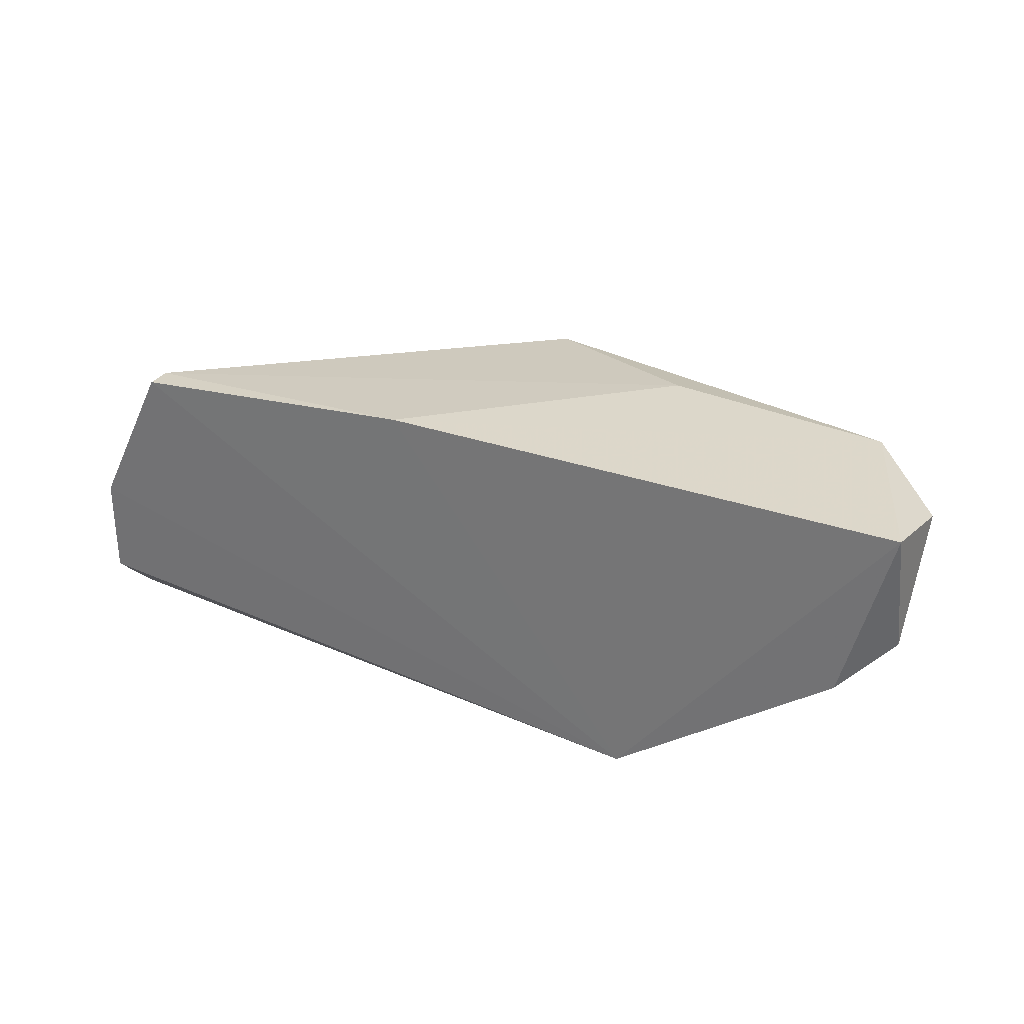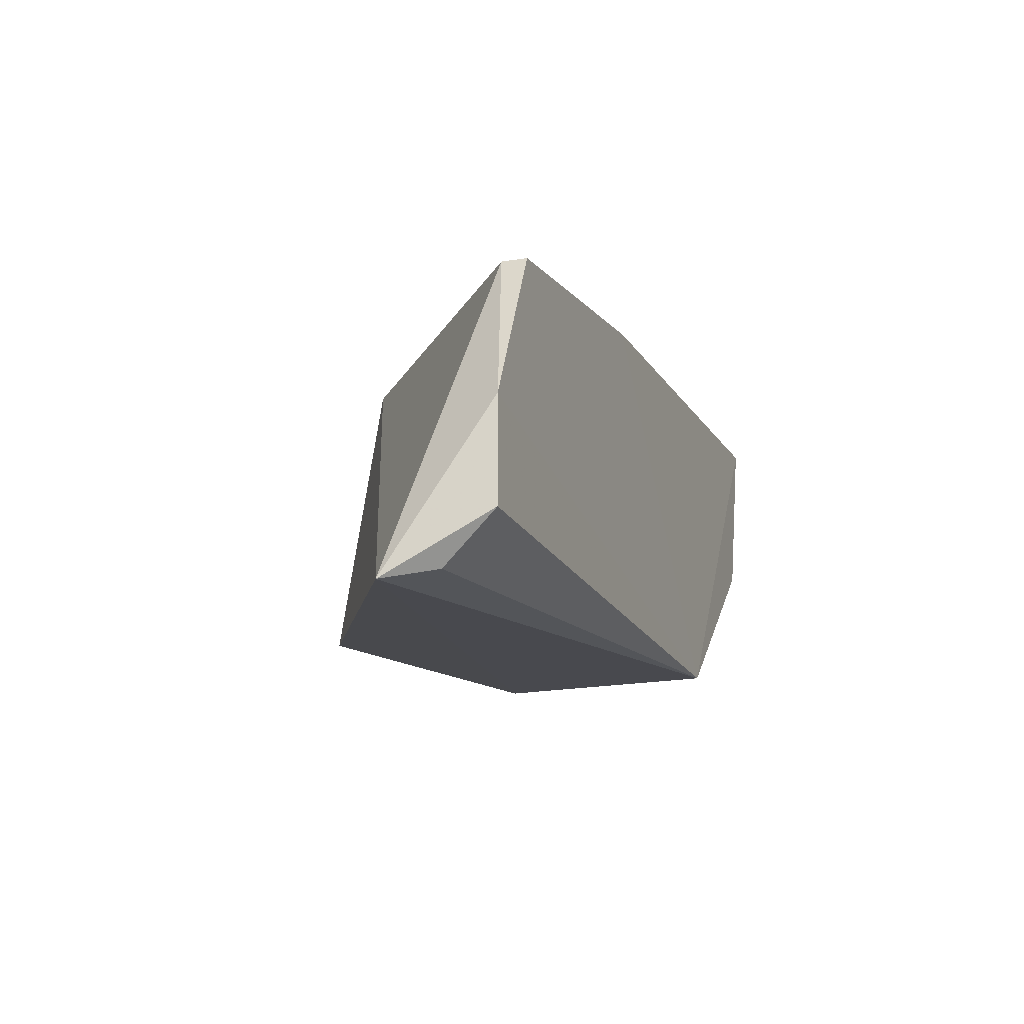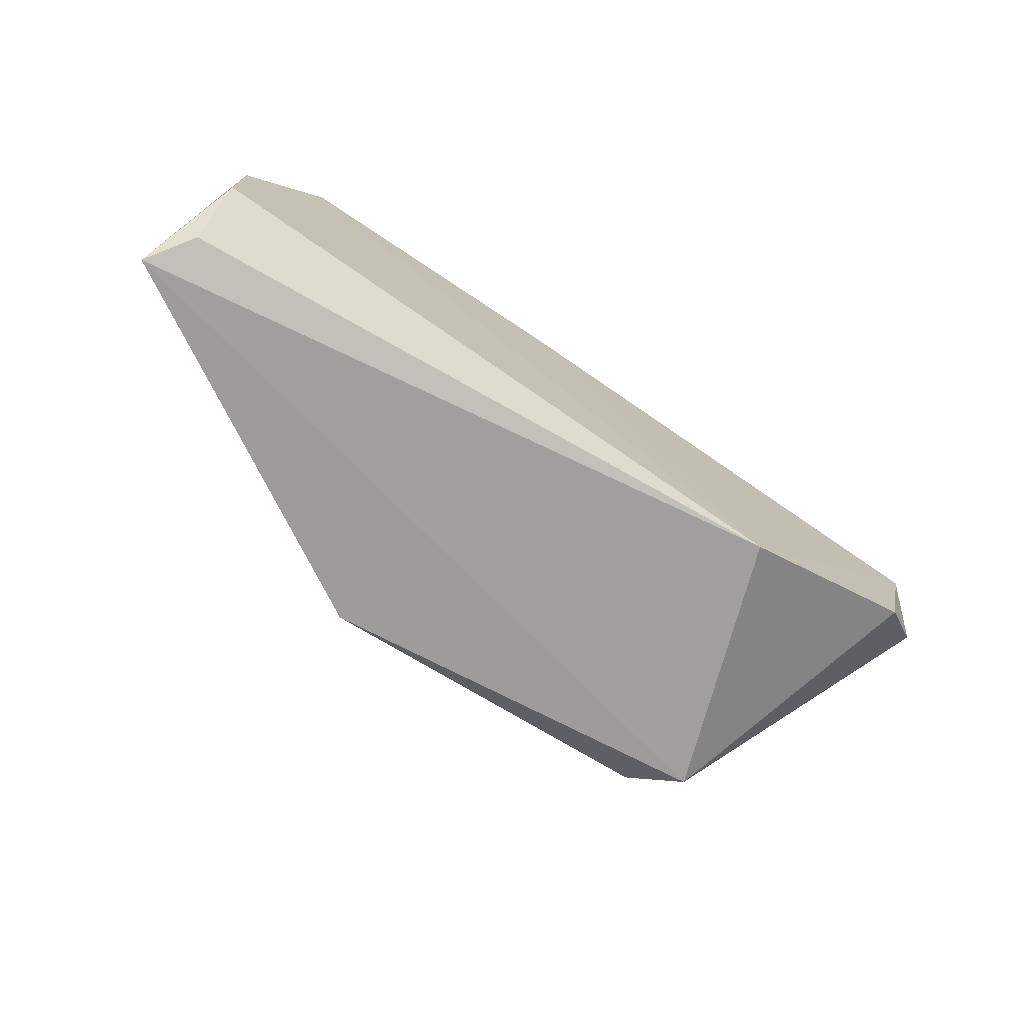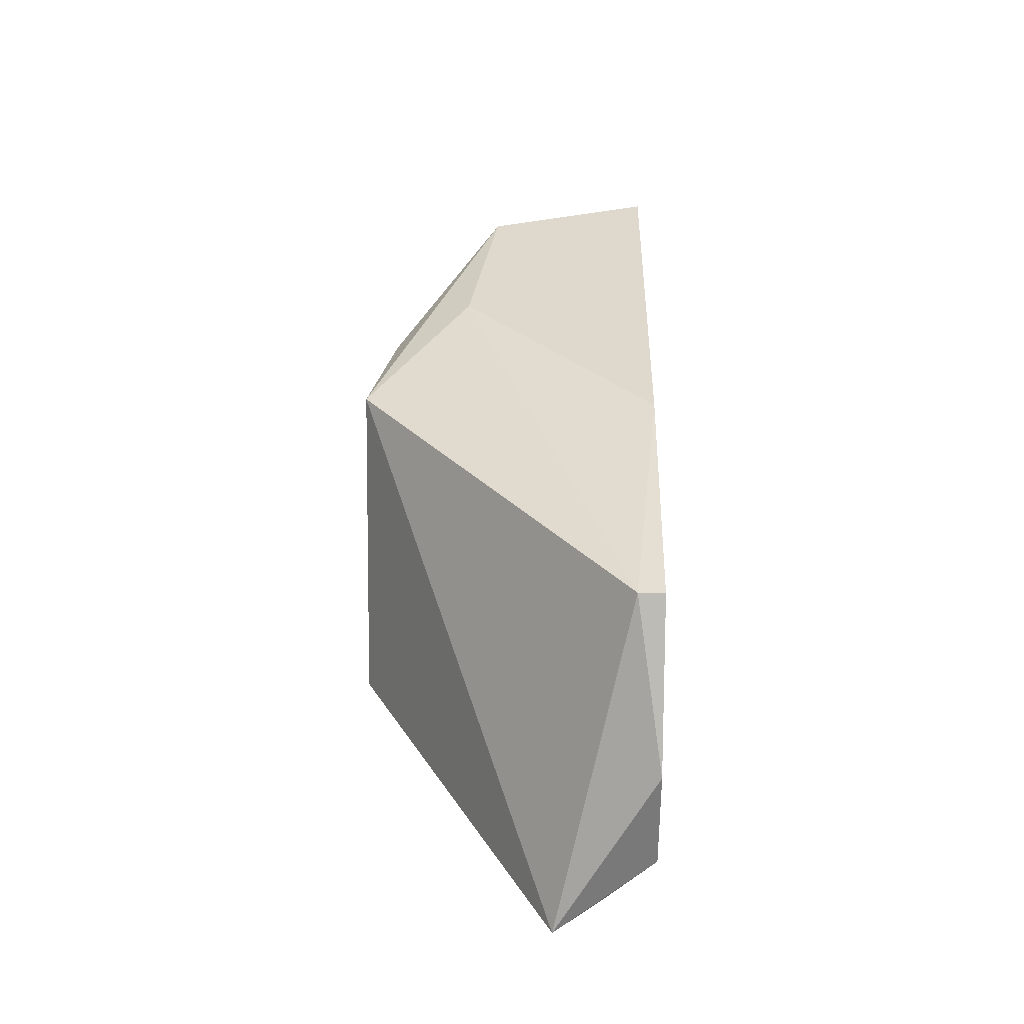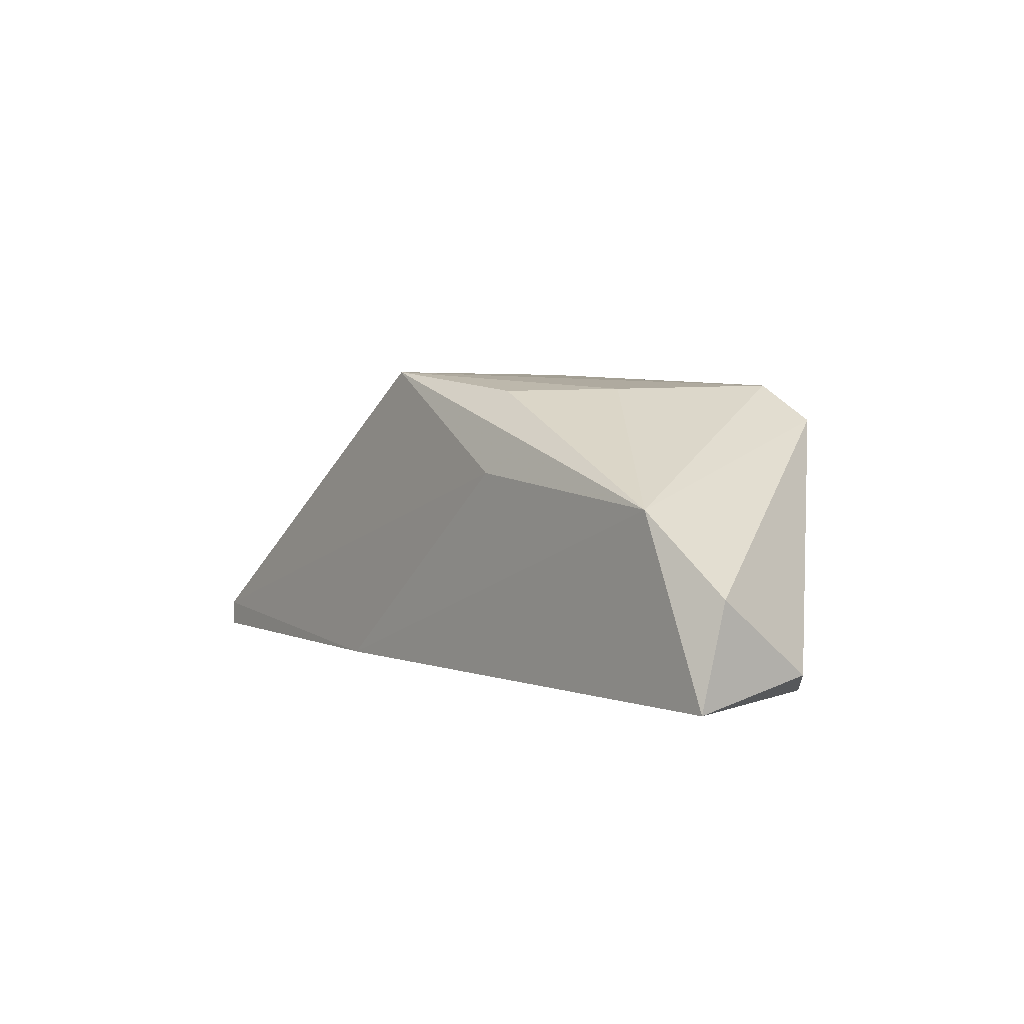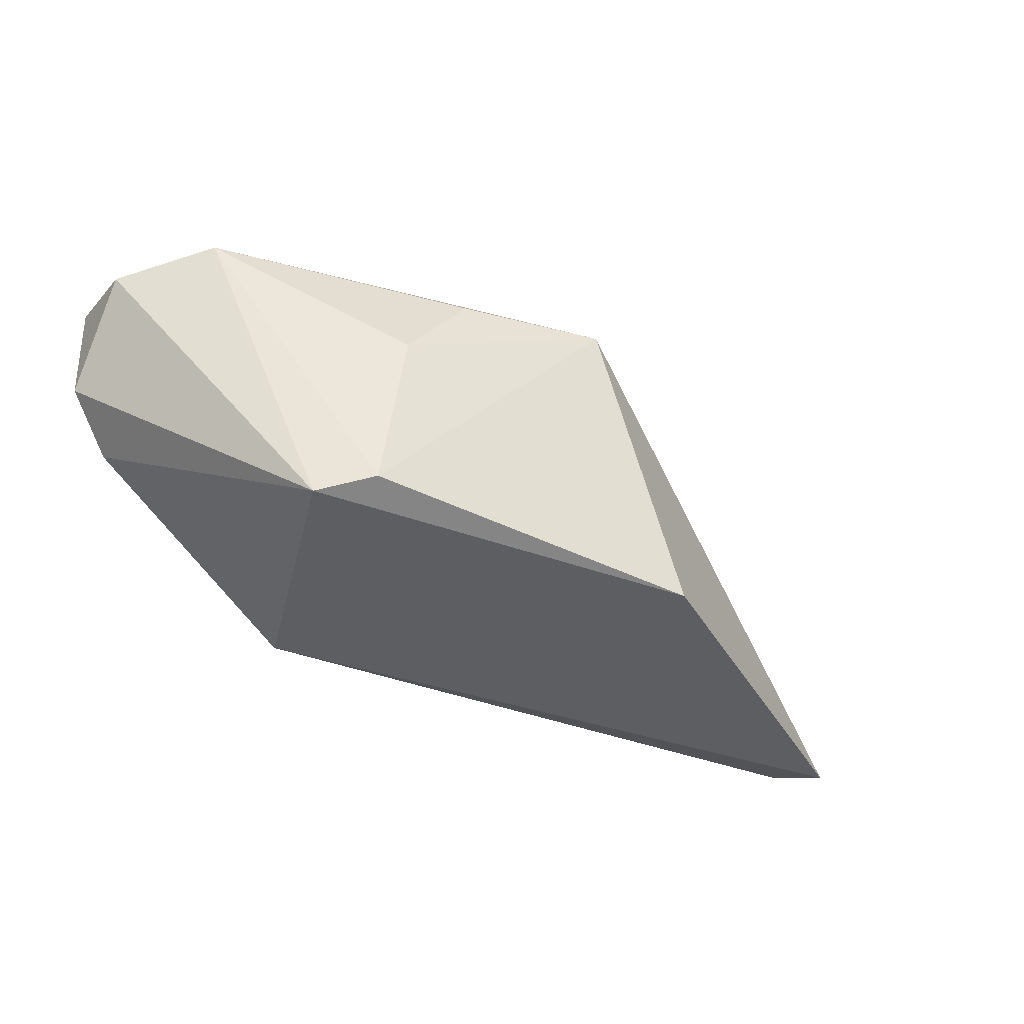
<metadata>
{"format":"obj","ext":"obj","renderer":"f3d","projection":"perspective","resolution":1024,"background":"white","views":[{"elev":30.4,"azim":26.8,"up":"+Z"},{"elev":-13.7,"azim":-69.8,"up":"+Z"},{"elev":-72.8,"azim":-34.5,"up":"+Z"},{"elev":32.2,"azim":-88.4,"up":"+Z"},{"elev":3.7,"azim":50.8,"up":"+Y"},{"elev":-36.4,"azim":146.7,"up":"+Z"}]}
</metadata>
<code>
v 0.004923 0.003497 0.04727
v -0.01134 -0.01151 0.04977
v -0.01134 -0.01151 0.05478
v -0.01134 -0.00901 0.04727
v 0.02109 0.002605 0.05705
v 0.009926 0.003497 0.06228
v 0.02993 -0.002758 0.06353
v 0.03119 -0.01151 0.05478
v -0.01295 -0.006689 0.04669
v 0.02493 0.000995 0.04727
v 0.03369 -0.00651 0.06228
v 0.03369 -0.01026 0.05727
v 0.02031 -0.01184 0.04691
v 0.007423 -0.01151 0.06353
v 0.01868 -0.001508 0.06353
v 0.02249 0.002788 0.04804
v 0.03349 -0.01145 0.06346
v 0.01768 0.002499 0.06136
v -0.007588 -0.01151 0.06228
v -0.007588 -0.01026 0.06228
f 7 5 18
f 2 4 13
f 6 16 1
f 4 2 9
f 13 4 9
f 6 1 9
f 9 1 10
f 1 16 10
f 16 7 10
f 13 9 10
f 19 13 14
f 13 17 14
f 17 7 14
f 16 6 5
f 7 16 5
f 6 9 20
f 19 14 20
f 17 12 11
f 7 17 11
f 12 10 11
f 10 7 11
f 17 13 8
f 12 17 8
f 10 12 8
f 13 10 8
f 7 6 15
f 14 7 15
f 6 20 15
f 20 14 15
f 2 13 3
f 13 19 3
f 9 2 3
f 19 20 3
f 20 9 3
f 6 7 18
f 5 6 18

</code>
